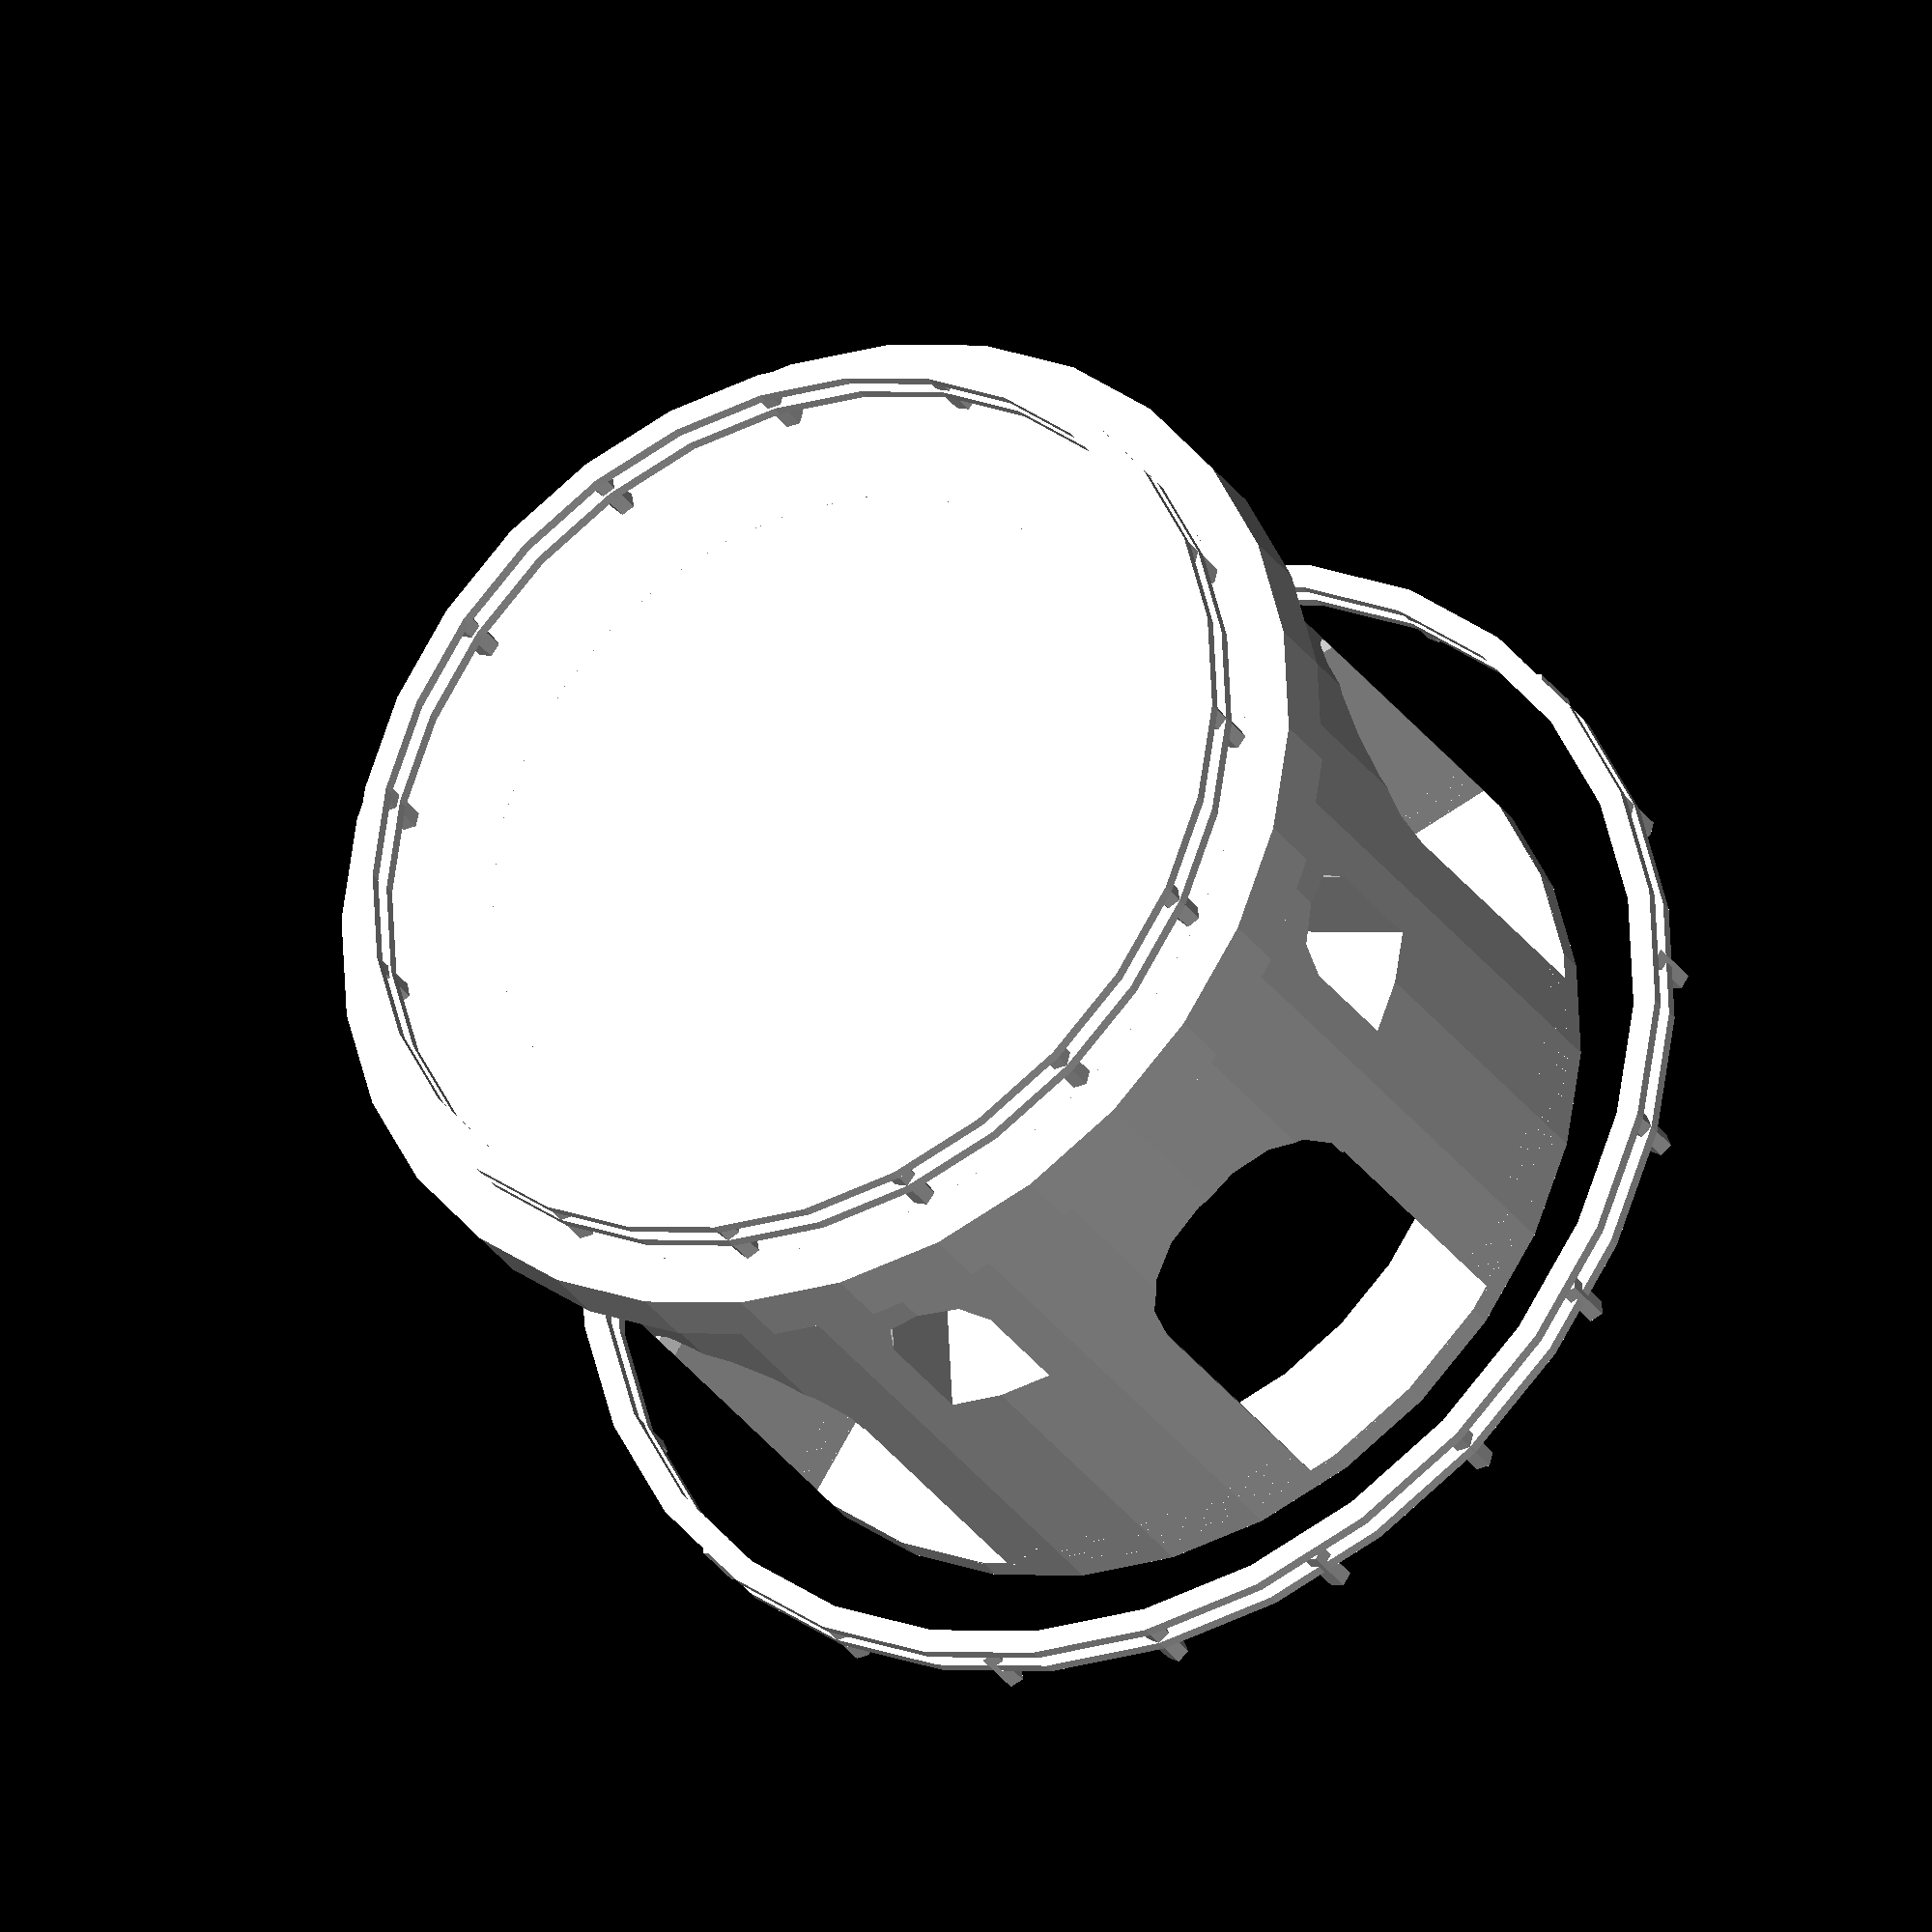
<openscad>
//top.scad v4

color("white") top_section(50, 30);


module top_section(width, height){
   radius= 0.4*width;
   col_width= 2;
   num_cols= 15;
   angle_width= 360/num_cols;
   archway_angle= 3*angle_width;
    
   //lip
   translate([0,0,.9*height])
   cylinder(h=0.1*height, r1=1.1*radius, r2=1.1*radius);  


   difference(){
      cylinder(h=height, r1=radius, r2=radius);  
      
      cylinder(h=2*height+1, r1=.75*radius, r2=.75*radius, center=true);
      for(angle=[0:angle_width:360]){
          if(angle%archway_angle==0){
            rotate([0,0,angle])
              translate([radius-2,0,.25*height]) 
                archway(.6*height, .35*height, .5*radius);
          }else if (angle%archway_angle==24){
             rotate([0,0,angle+.5*angle_width])
              translate([radius-2,0,.6*height]) 
                archway(.25*height, .15*height, .5*radius);
          }
      }
    }
    
   translate([0,0,height]) 
     fence(15, 3, radius,1);  
   fence(20, 3, width/2, 1);  
}

module fence(num_posts, fence_height, fence_radius, post_width){
  angle_size= 360/num_posts;
  ring_height= 0.5;
  post_height= fence_height-ring_height;

  translate([0,0,post_height]) 
    ring(fence_radius-post_width, fence_radius, ring_height);
  translate([0,0,post_height/2]) 
    ring(fence_radius-post_width, fence_radius, ring_height);

  for(angle=[0:angle_size:360]){
     rotate([0,0,angle])
      translate([fence_radius-post_width/2,0,0])
        cylinder(h=post_height, r1=post_width/2, r2=post_width/2);
  }
}

module ring(inner_radius, outer_radius, height){
  difference(){
    cylinder(h=height, r1=outer_radius, r2=outer_radius);
    translate([0,0,1])
      cylinder(h=height+2, r1=inner_radius, r2=inner_radius, center=true);
  }
}

module archway(height, width, depth){
   radius = width/2;
    
   rotate([90,0,-90]) 
    union(){
      translate([0,(height-radius)/2,-depth/2])
        cylinder(h=depth, r1=radius,r2=radius);
      cube([width, height-radius, depth], center=true);
    }
}
</openscad>
<views>
elev=29.3 azim=123.0 roll=27.4 proj=o view=wireframe
</views>
